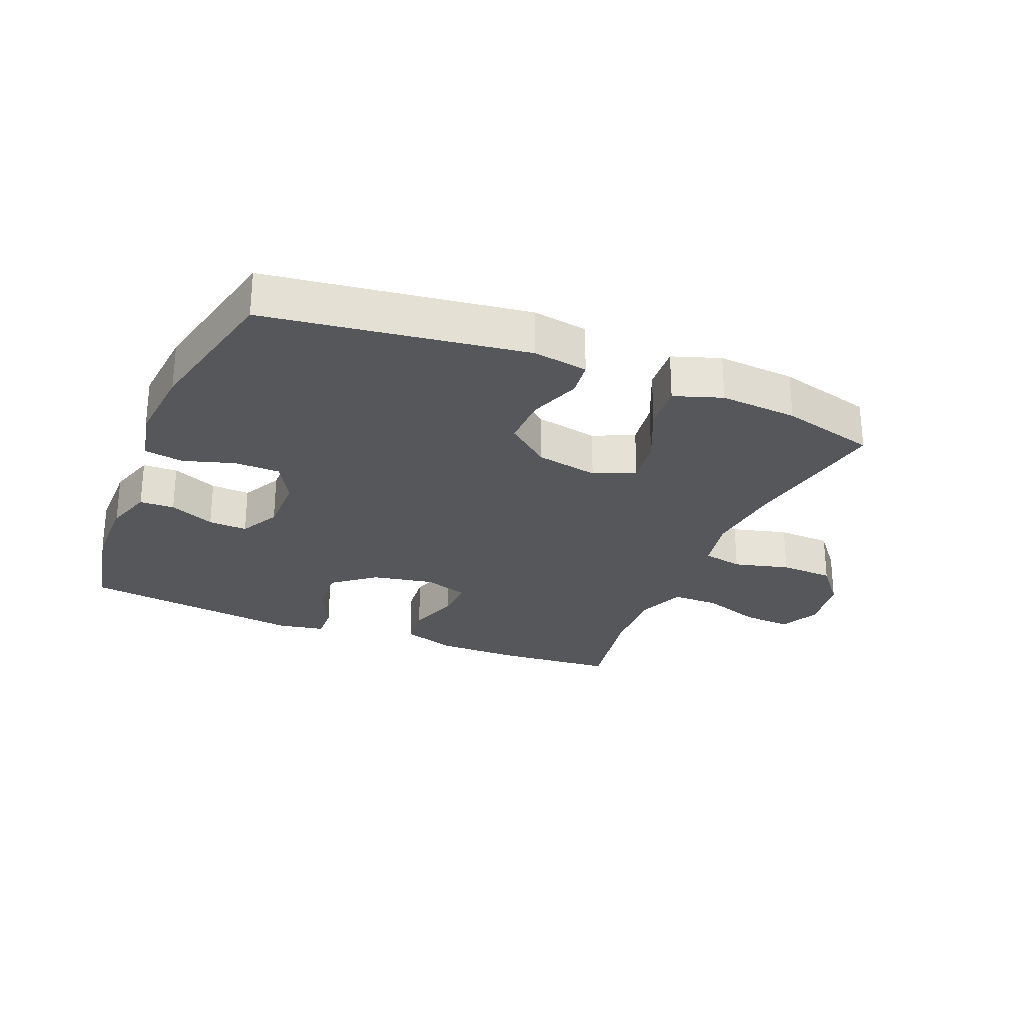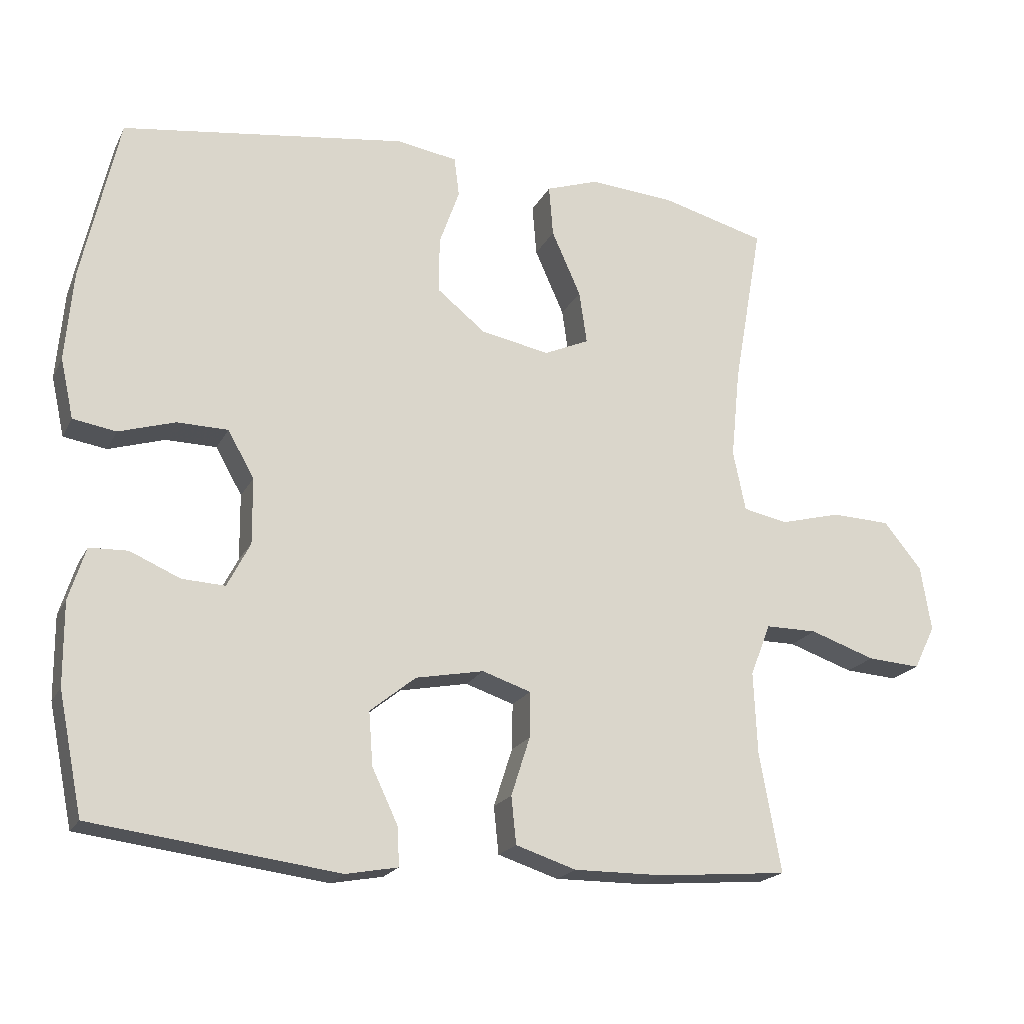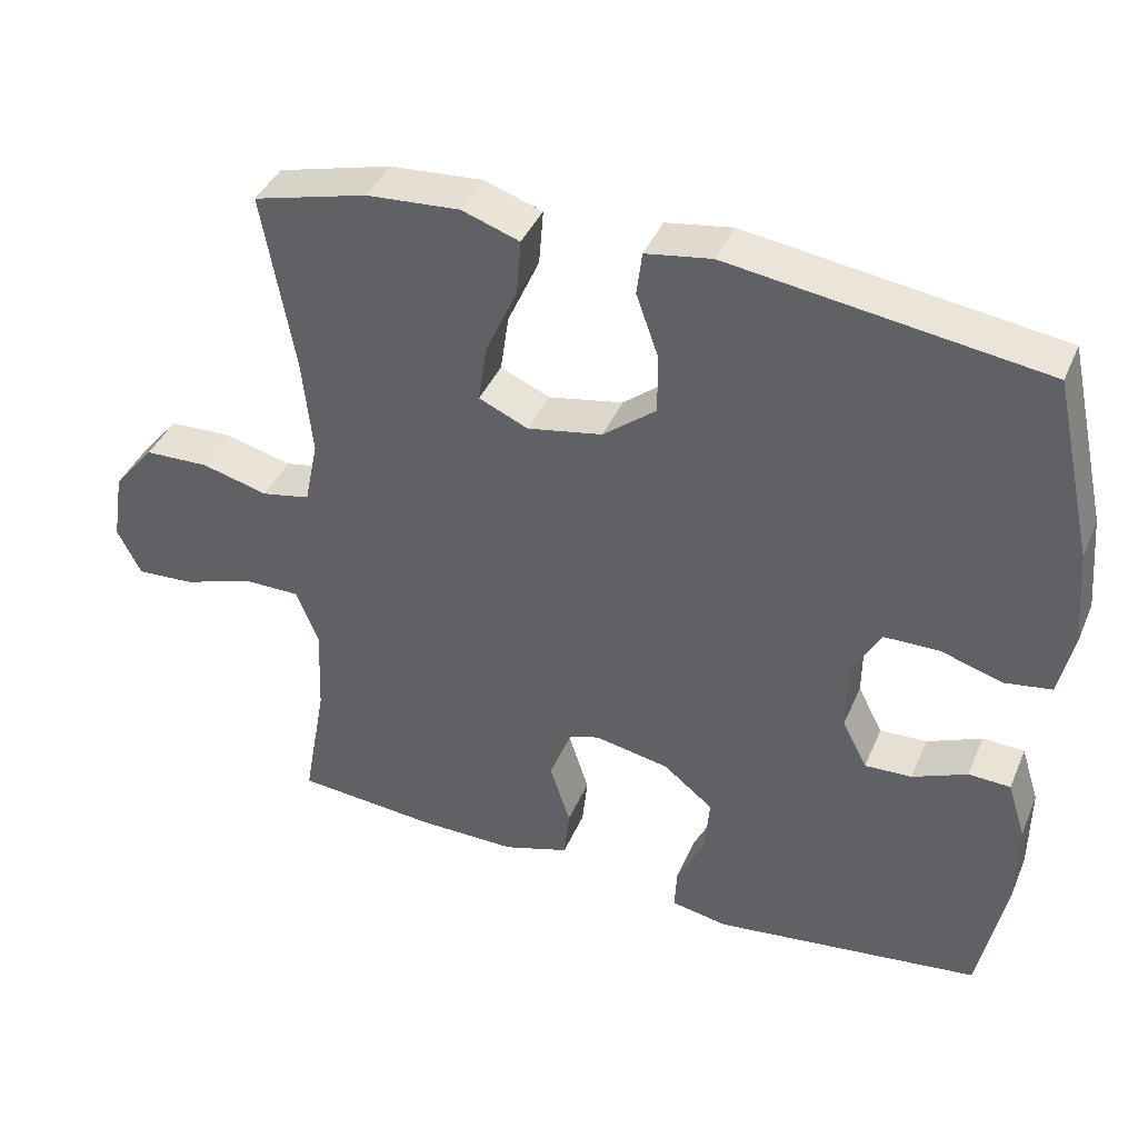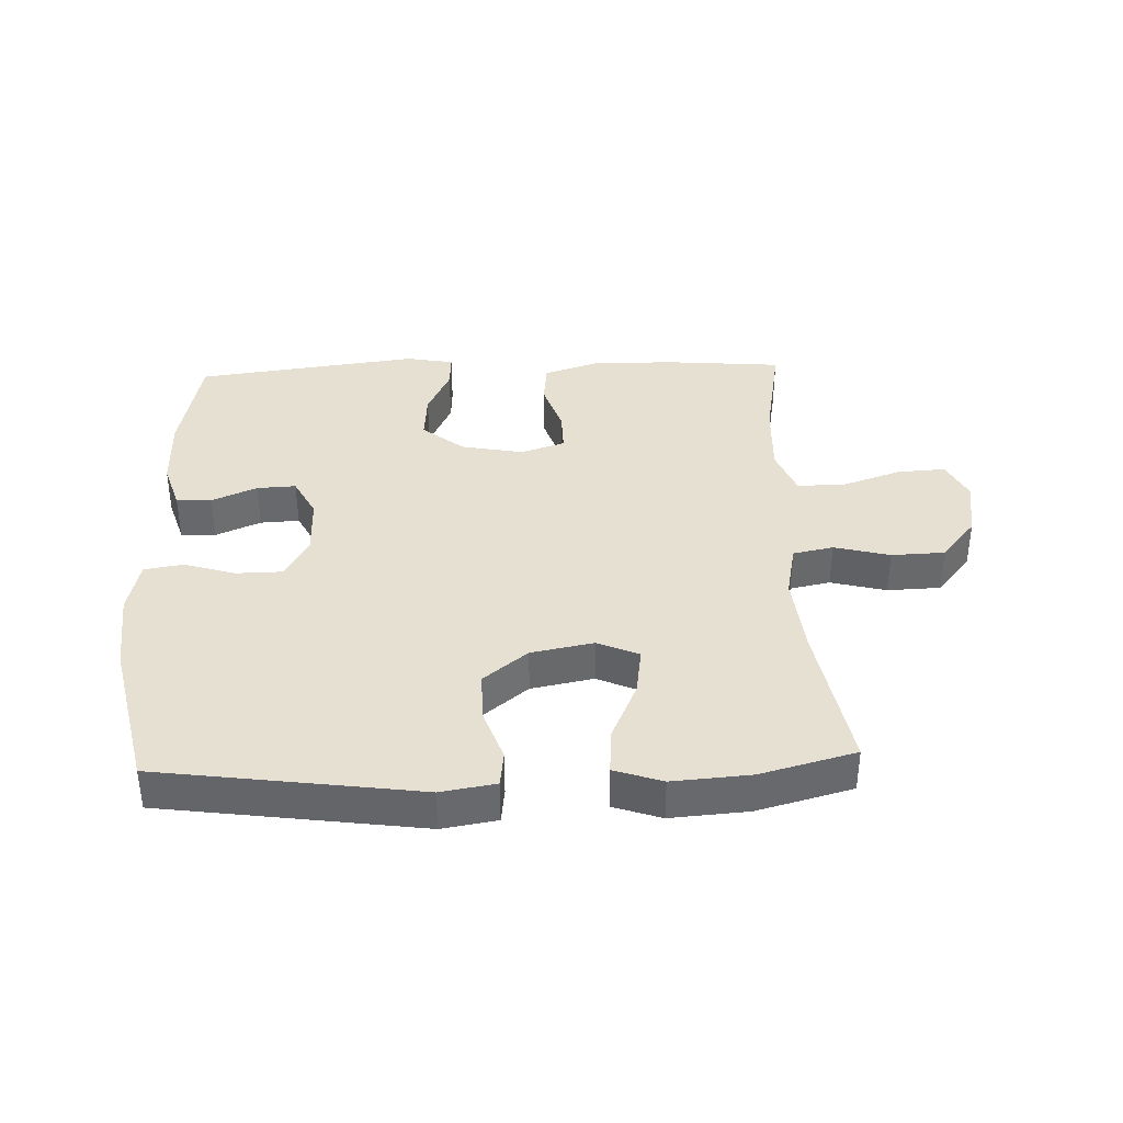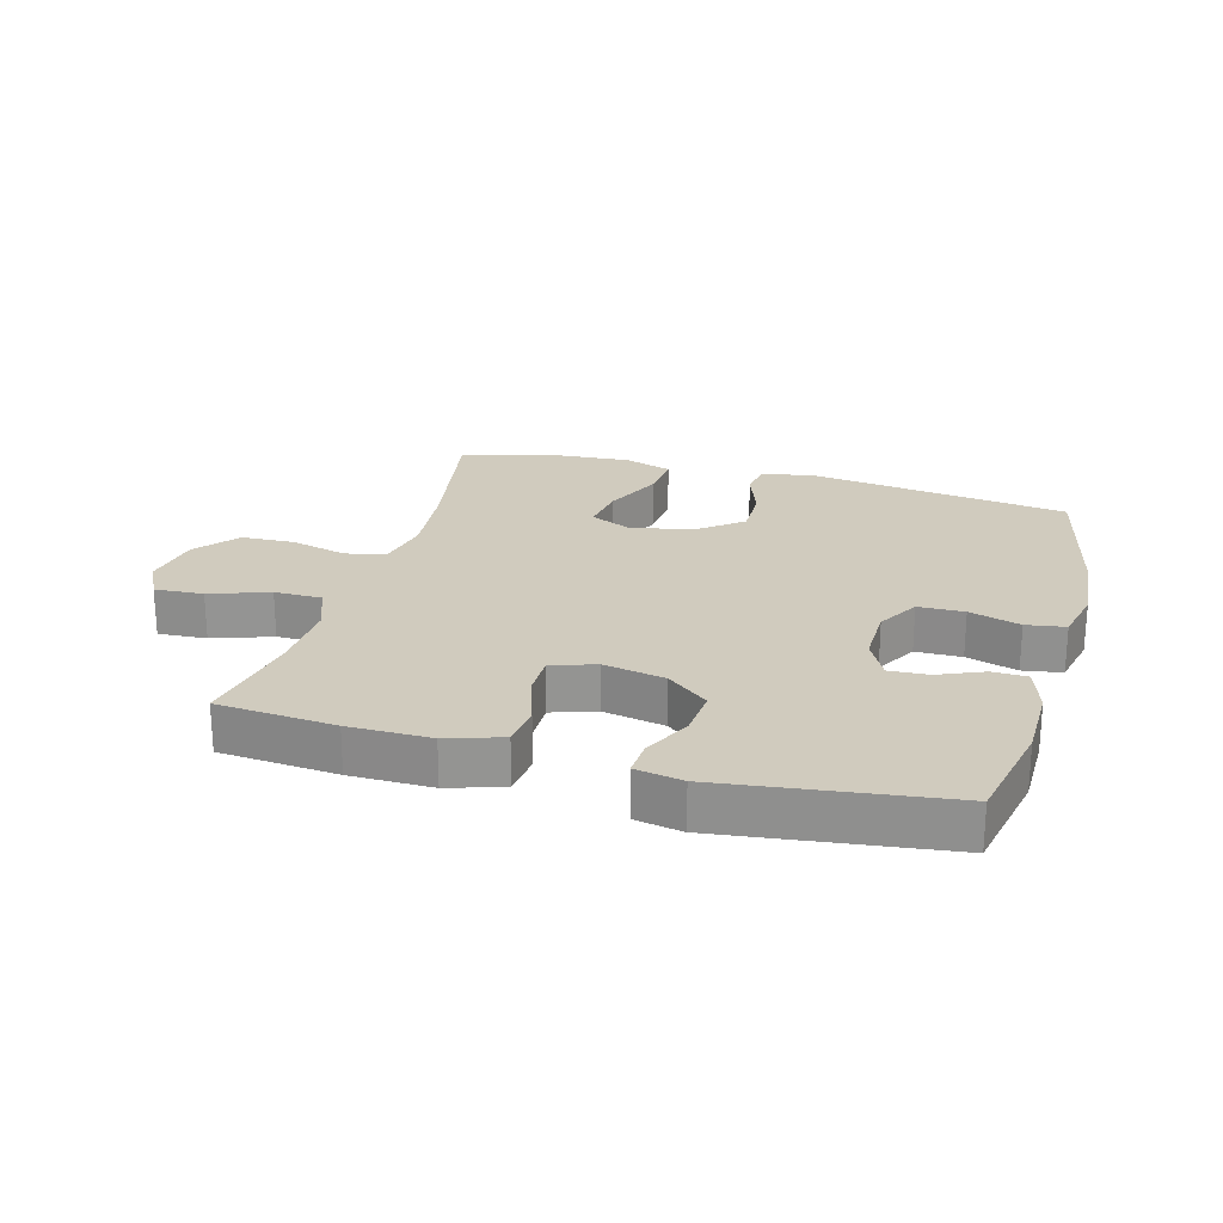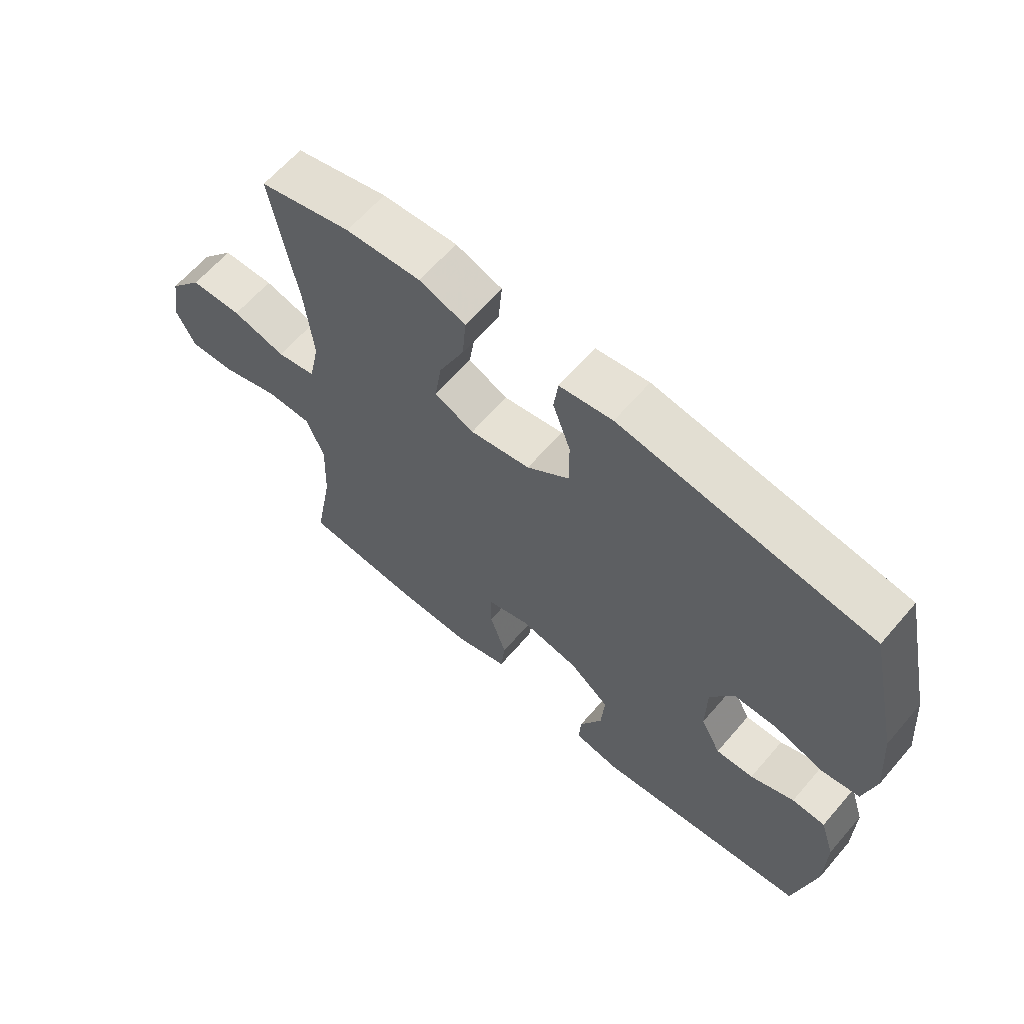
<metadata>
{"format":"obj","ext":"obj","renderer":"f3d","projection":"perspective","resolution":1024,"background":"white","views":[{"elev":-26.7,"azim":-22.5,"up":"+Y"},{"elev":-19.8,"azim":-20.5,"up":"+Z"},{"elev":40.5,"azim":-158.2,"up":"+Z"},{"elev":37.7,"azim":-2.2,"up":"+Y"},{"elev":23.3,"azim":-164.4,"up":"+Y"},{"elev":63.5,"azim":-139.3,"up":"+Z"}]}
</metadata>
<code>
v -0.5 0.07 0.5
v -0.089 0.07 0.558
v -0.002 0.07 0.544
v 0.005 0.07 0.487
v -0.024 0.07 0.405
v -0.025 0.07 0.325
v 0.045 0.07 0.269
v 0.144 0.07 0.25
v 0.209 0.07 0.279
v 0.198 0.07 0.355
v 0.156 0.07 0.449
v 0.15 0.07 0.523
v 0.226 0.07 0.549
v 0.349 0.07 0.54
v 0.5 0.07 0.5
v 0.458 0.07 0.261
v 0.445 0.07 0.132
v 0.463 0.07 0.045
v 0.527 0.07 0.032
v 0.615 0.07 0.055
v 0.7 0.07 0.052
v 0.755 0.07 -0.015
v 0.77 0.07 -0.109
v 0.739 0.07 -0.172
v 0.662 0.07 -0.167
v 0.568 0.07 -0.135
v 0.493 0.07 -0.135
v 0.464 0.07 -0.21
v 0.469 0.07 -0.328
v 0.5 0.07 -0.5
v 0.313 0.07 -0.516
v 0.183 0.07 -0.517
v 0.096 0.07 -0.489
v 0.089 0.07 -0.421
v 0.116 0.07 -0.337
v 0.117 0.07 -0.271
v 0.047 0.07 -0.248
v -0.051 0.07 -0.267
v -0.117 0.07 -0.32
v -0.111 0.07 -0.397
v -0.074 0.07 -0.475
v -0.071 0.07 -0.531
v -0.146 0.07 -0.545
v -0.5 0.07 -0.5
v -0.535 0.07 -0.328
v -0.536 0.07 -0.209
v -0.512 0.07 -0.133
v -0.457 0.07 -0.131
v -0.385 0.07 -0.162
v -0.323 0.07 -0.165
v -0.29 0.07 -0.101
v -0.291 0.07 -0.006
v -0.329 0.07 0.061
v -0.402 0.07 0.062
v -0.483 0.07 0.037
v -0.545 0.07 0.047
v -0.564 0.07 0.133
v -0.553 0.07 0.261
v -0.5 0 0.5
v -0.089 0 0.558
v -0.002 0 0.544
v 0.005 0 0.487
v -0.024 0 0.405
v -0.025 0 0.325
v 0.045 0 0.269
v 0.144 0 0.25
v 0.209 0 0.279
v 0.198 0 0.355
v 0.156 0 0.449
v 0.15 0 0.523
v 0.226 0 0.549
v 0.349 0 0.54
v 0.5 0 0.5
v 0.458 0 0.261
v 0.445 0 0.132
v 0.463 0 0.045
v 0.527 0 0.032
v 0.615 0 0.055
v 0.7 0 0.052
v 0.755 0 -0.015
v 0.77 0 -0.109
v 0.739 0 -0.172
v 0.662 0 -0.167
v 0.568 0 -0.135
v 0.493 0 -0.135
v 0.464 0 -0.21
v 0.469 0 -0.328
v 0.5 0 -0.5
v 0.313 0 -0.516
v 0.183 0 -0.517
v 0.096 0 -0.489
v 0.089 0 -0.421
v 0.116 0 -0.337
v 0.117 0 -0.271
v 0.047 0 -0.248
v -0.051 0 -0.267
v -0.117 0 -0.32
v -0.111 0 -0.397
v -0.074 0 -0.475
v -0.071 0 -0.531
v -0.146 0 -0.545
v -0.5 0 -0.5
v -0.535 0 -0.328
v -0.536 0 -0.209
v -0.512 0 -0.133
v -0.457 0 -0.131
v -0.385 0 -0.162
v -0.323 0 -0.165
v -0.29 0 -0.101
v -0.291 0 -0.006
v -0.329 0 0.061
v -0.402 0 0.062
v -0.483 0 0.037
v -0.545 0 0.047
v -0.564 0 0.133
v -0.553 0 0.261
f 3 4 5
f 2 3 5
f 1 2 5
f 58 1 5
f 57 58 5
f 56 57 5
f 55 56 5
f 54 55 5
f 53 54 5 6
f 52 53 6 7
f 51 52 7 8
f 50 51 8 9
f 47 48 49
f 46 47 49
f 45 46 49
f 44 45 49
f 43 44 49
f 42 43 49
f 41 42 49
f 40 41 49
f 39 40 49 50
f 38 39 50 9
f 33 34 35
f 32 33 35
f 31 32 35
f 30 31 35
f 29 30 35
f 28 29 35 36
f 27 28 36 37
f 24 25 26
f 23 24 26
f 22 23 26
f 21 22 26
f 20 21 26
f 19 20 26
f 18 19 26 27
f 37 38 9
f 27 37 9
f 18 27 9
f 17 18 9
f 14 15 16
f 13 14 16
f 12 13 16
f 11 12 16
f 10 11 16
f 9 10 16 17
f 63 62 61
f 63 61 60
f 63 60 59
f 63 59 116
f 63 116 115
f 63 115 114
f 63 114 113
f 63 113 112
f 64 63 112 111
f 65 64 111 110
f 66 65 110 109
f 67 66 109 108
f 107 106 105
f 107 105 104
f 107 104 103
f 107 103 102
f 107 102 101
f 107 101 100
f 107 100 99
f 107 99 98
f 108 107 98 97
f 67 108 97 96
f 93 92 91
f 93 91 90
f 93 90 89
f 93 89 88
f 93 88 87
f 94 93 87 86
f 95 94 86 85
f 84 83 82
f 84 82 81
f 84 81 80
f 84 80 79
f 84 79 78
f 84 78 77
f 85 84 77 76
f 67 96 95
f 67 95 85
f 67 85 76
f 67 76 75
f 74 73 72
f 74 72 71
f 74 71 70
f 74 70 69
f 74 69 68
f 75 74 68 67
f 1 59 60 2
f 2 60 61 3
f 3 61 62 4
f 4 62 63 5
f 5 63 64 6
f 6 64 65 7
f 7 65 66 8
f 8 66 67 9
f 9 67 68 10
f 10 68 69 11
f 11 69 70 12
f 12 70 71 13
f 13 71 72 14
f 14 72 73 15
f 15 73 74 16
f 16 74 75 17
f 17 75 76 18
f 18 76 77 19
f 19 77 78 20
f 20 78 79 21
f 21 79 80 22
f 22 80 81 23
f 23 81 82 24
f 24 82 83 25
f 25 83 84 26
f 26 84 85 27
f 27 85 86 28
f 28 86 87 29
f 29 87 88 30
f 30 88 89 31
f 31 89 90 32
f 32 90 91 33
f 33 91 92 34
f 34 92 93 35
f 35 93 94 36
f 36 94 95 37
f 37 95 96 38
f 38 96 97 39
f 39 97 98 40
f 40 98 99 41
f 41 99 100 42
f 42 100 101 43
f 43 101 102 44
f 44 102 103 45
f 45 103 104 46
f 46 104 105 47
f 47 105 106 48
f 48 106 107 49
f 49 107 108 50
f 50 108 109 51
f 51 109 110 52
f 52 110 111 53
f 53 111 112 54
f 54 112 113 55
f 55 113 114 56
f 56 114 115 57
f 57 115 116 58
f 58 116 59 1

</code>
